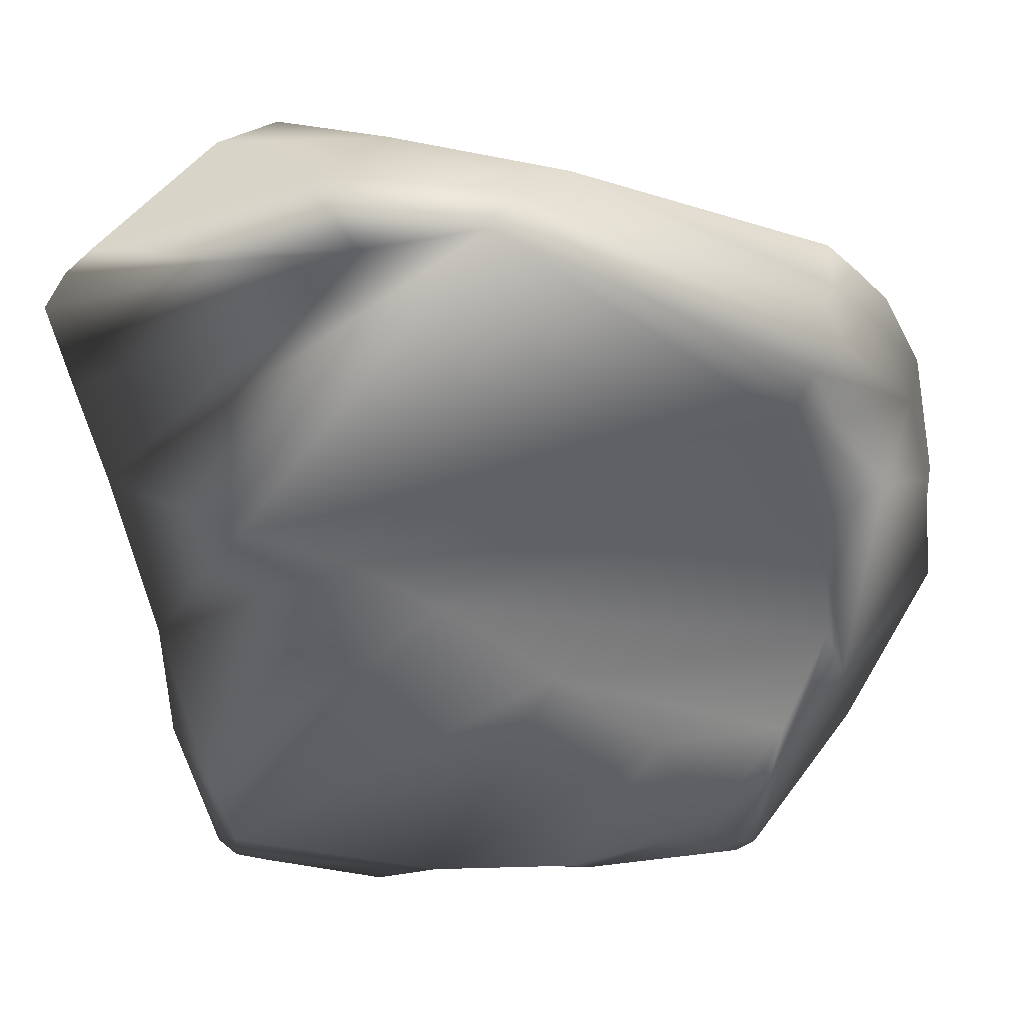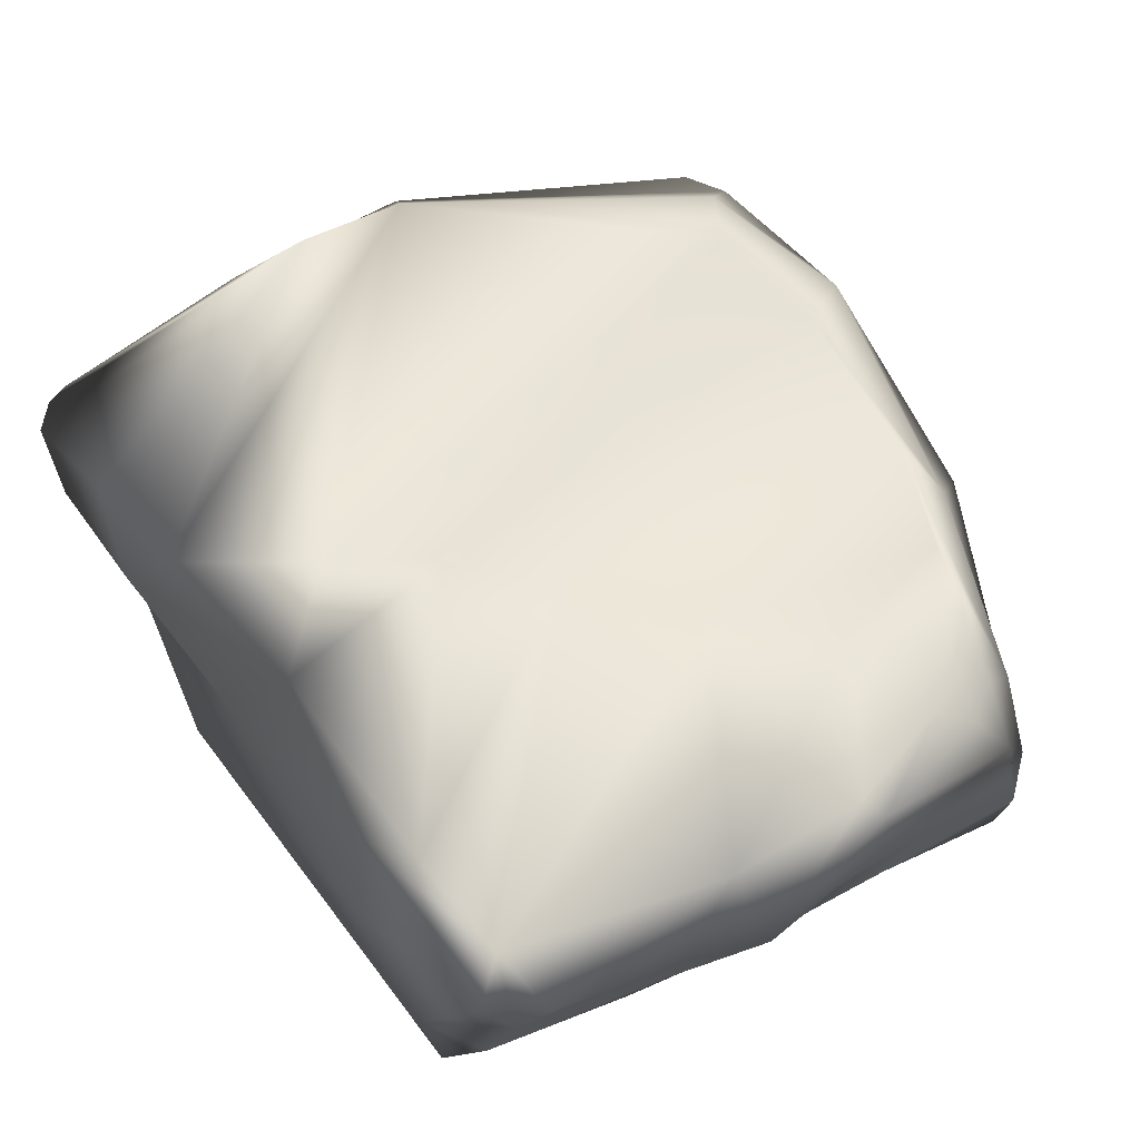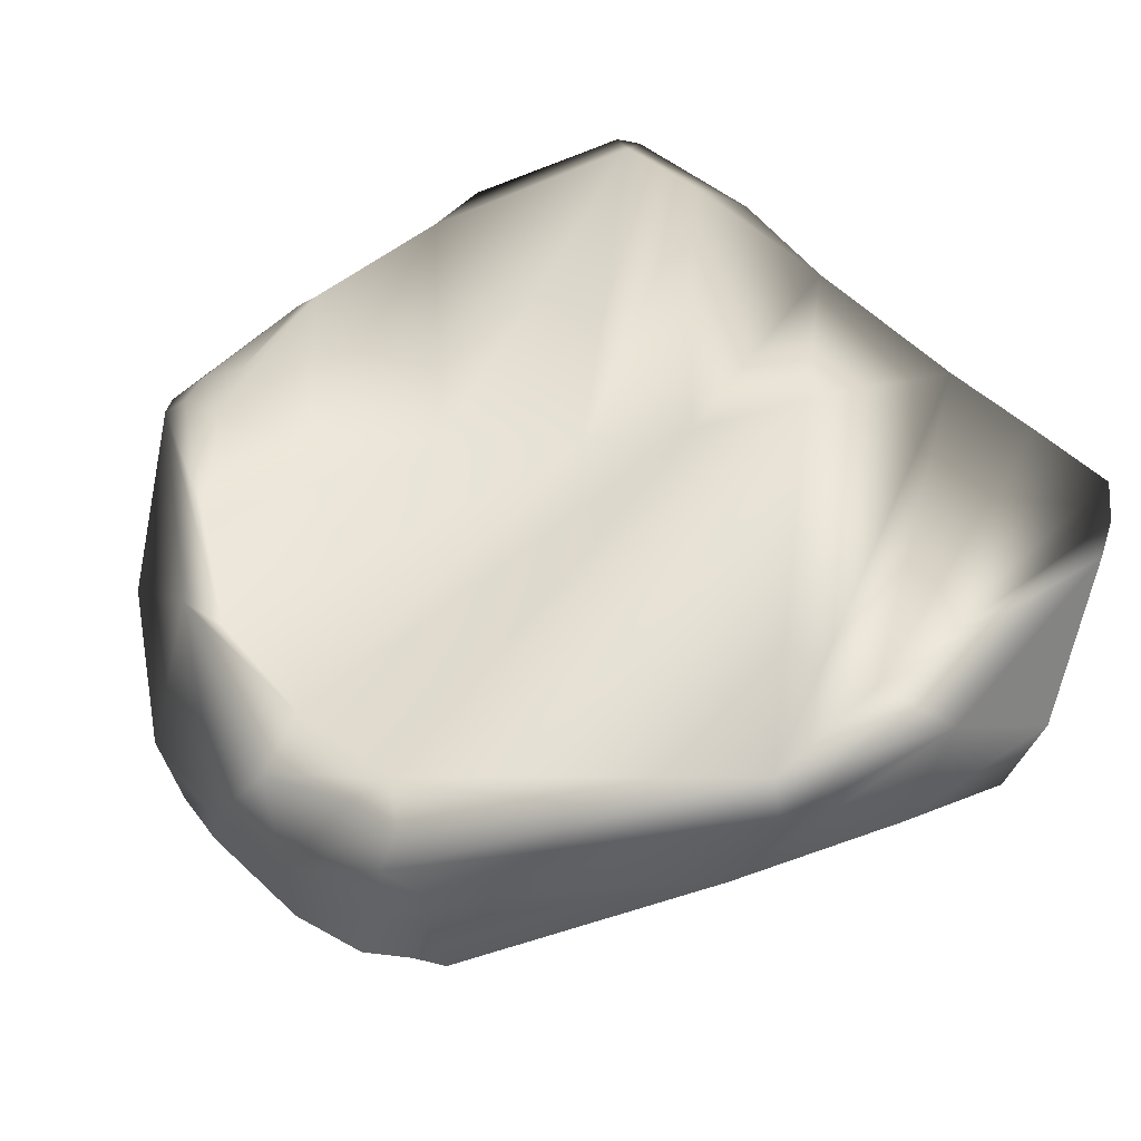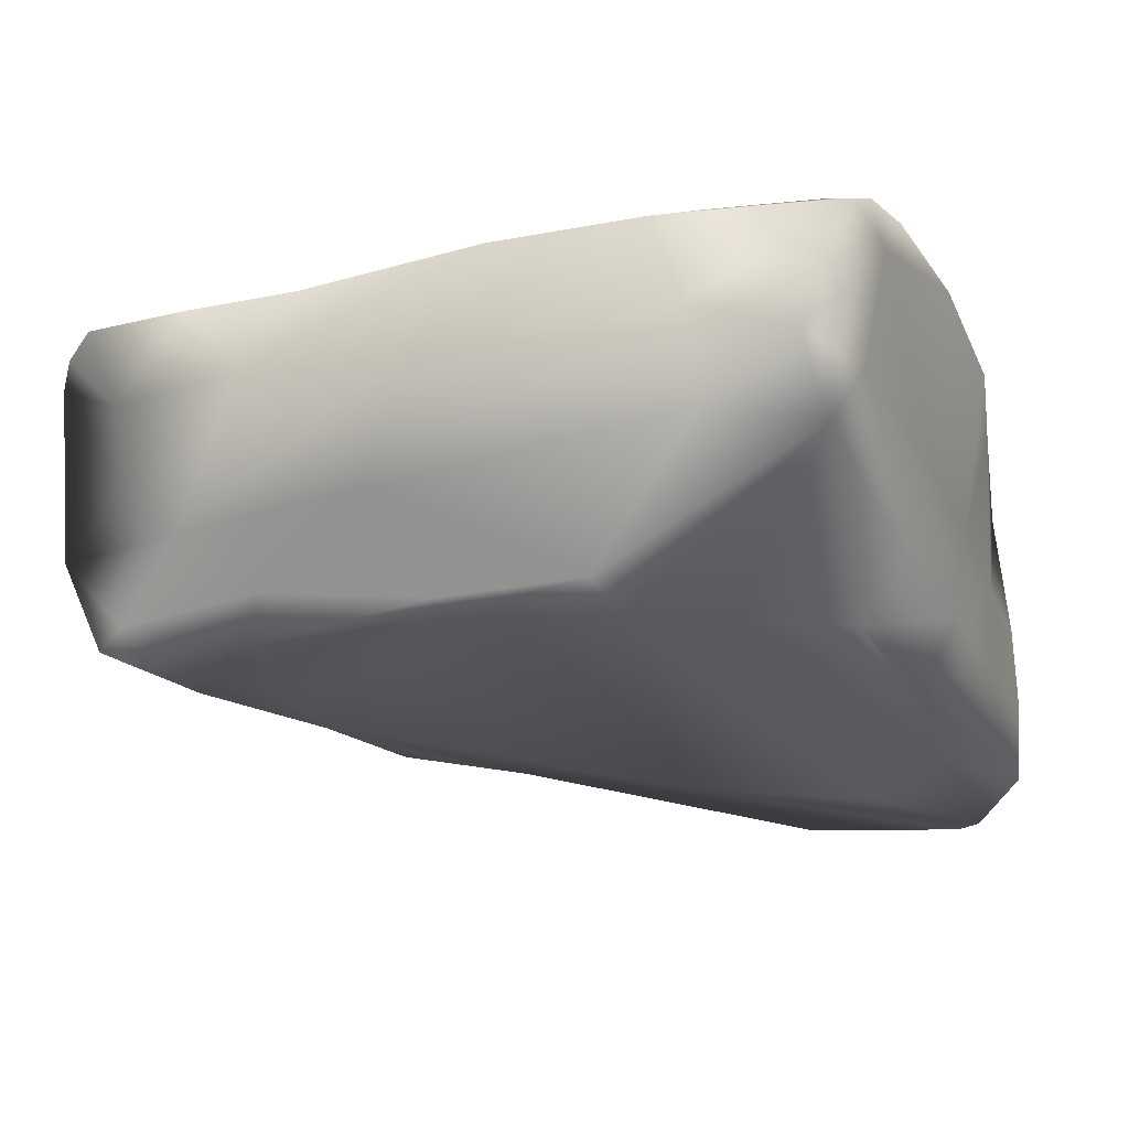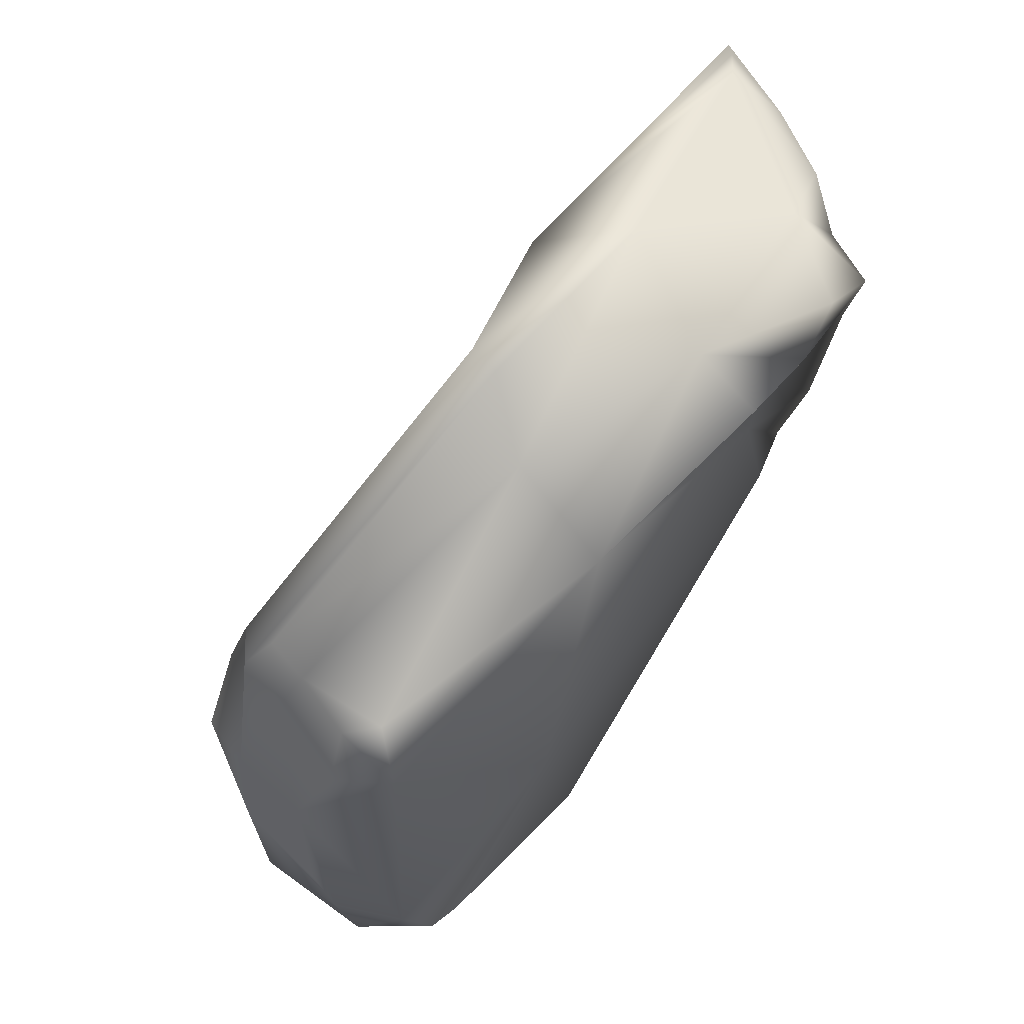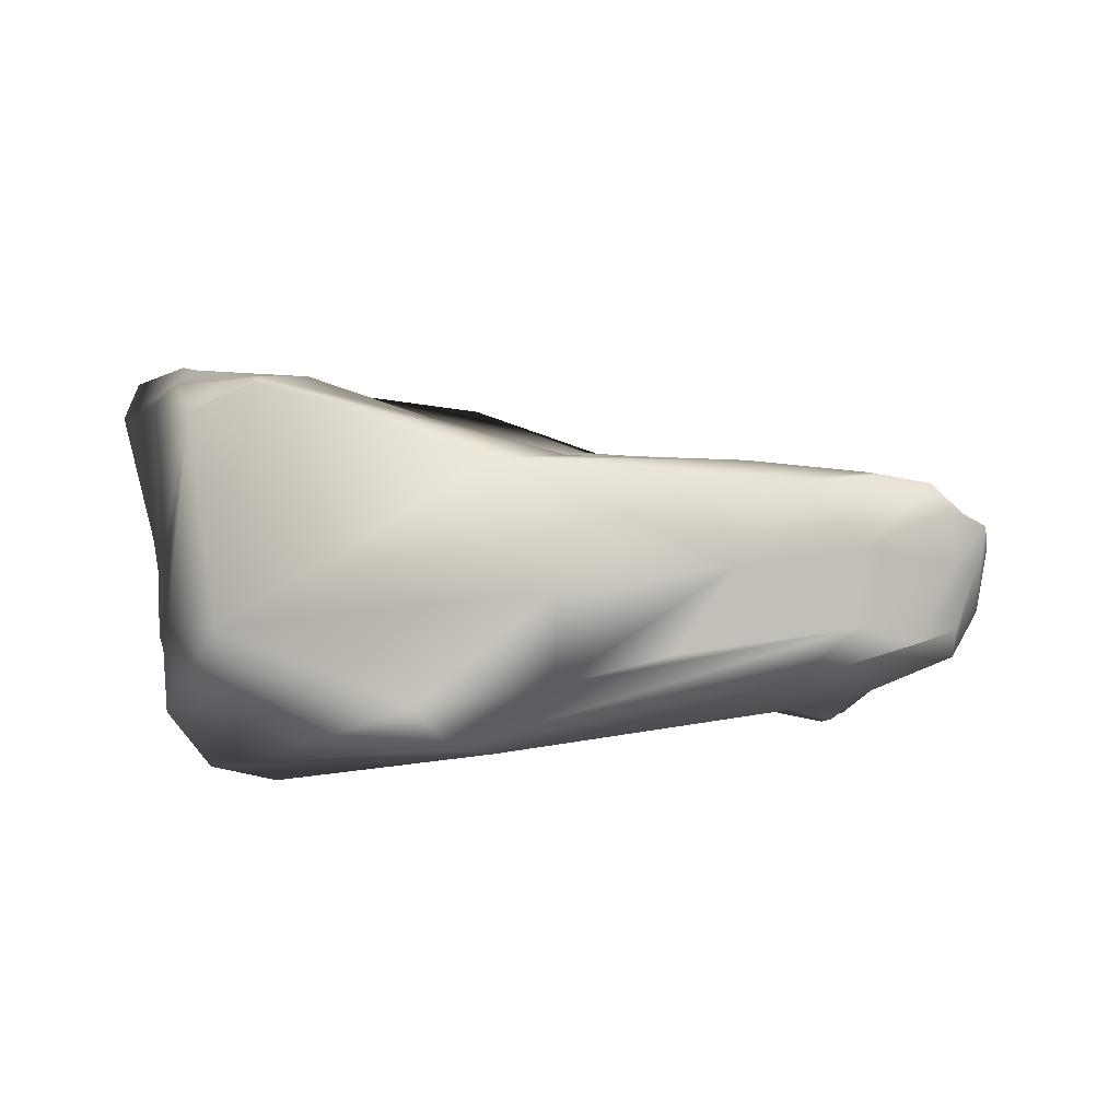
<metadata>
{"format":"obj","ext":"obj","renderer":"f3d","projection":"perspective","resolution":1024,"background":"white","views":[{"elev":45.3,"azim":-159.4,"up":"+Z"},{"elev":69.8,"azim":155.5,"up":"+Y"},{"elev":35.7,"azim":-24.5,"up":"+Y"},{"elev":-12.9,"azim":115.7,"up":"+Y"},{"elev":75.6,"azim":-41.2,"up":"+Z"},{"elev":-10.9,"azim":-95.2,"up":"+Y"}]}
</metadata>
<code>
v 7.356 -0.004901 -0.5072
v 7.254 -0.1475 -0.1137
v 7.236 -0.1785 0.3559
v 7.246 -0.4119 0.4536
v 7.198 -0.4679 0.151
v 7.197 -0.5185 -0.03144
v 7.323 -0.6276 -0.5002
v 7.276 -0.4232 -0.5548
v 7.4 -0.04759 -0.612
v 7.367 -0.2612 -0.6318
v 7.34 -0.4046 -0.6328
v 7.355 -0.5448 -0.6296
v 7.388 -0.6265 -0.5601
v 7.204 -0.5532 -0.2497
v 7.156 -0.3766 -0.03161
v 7.184 -0.3271 0.2523
v 7.226 -0.289 0.4642
v 7.327 -0.2903 0.6359
v 7.387 -0.2868 0.6824
v 7.378 -0.3916 0.645
v 7.318 -0.4251 0.565
v 7.332 -0.1449 0.5144
v 7.375 -0.147 0.6084
v 7.335 -0.1963 0.6322
v 7.386 -0.2154 0.7013
v 7.93 -0.1424 0.8481
v 8.275 -0.09853 0.8019
v 8.634 0.04111 0.6559
v 8.138 0.005532 0.7672
v 7.934 -0.07927 0.8082
v 7.433 -0.4277 0.6505
v 7.862 -0.2763 0.8061
v 8.22 -0.3198 0.7545
v 8.516 -0.2312 0.7262
v 7.899 -0.4408 0.5629
v 8.261 -0.4269 0.6107
v 8.47 -0.3839 0.6794
v 7.706 -0.6146 -0.4631
v 8.184 -0.4507 -0.5386
v 8.335 -0.4025 -0.4658
v 8.425 -0.3928 -0.2939
v 8.378 -0.3604 0.06464
v 8.387 -0.4154 0.6169
v 7.674 -0.5692 -0.09212
v 7.277 -0.6073 -0.1848
v 7.719 -0.5455 -0.6082
v 7.403 -0.4752 0.3855
v 8.672 0.07935 0.6189
v 8.708 -0.02607 0.4957
v 8.675 -0.1559 0.499
v 8.582 -0.3712 0.5558
v 8.365 -0.3736 0.4444
v 8.606 -0.3428 0.2727
v 8.544 -0.3666 -0.01846
v 8.512 -0.3507 -0.2788
v 8.496 -0.1431 -0.6755
v 8.506 0.008729 -0.6346
v 8.423 0.2382 -0.6995
v 8.378 0.1642 -0.7335
v 8.427 -0.04495 -0.7118
v 8.702 0.1139 0.559
v 8.653 -0.2401 0.3987
v 8.659 -0.2036 0.04856
v 8.544 -0.1077 -0.4779
v 8.667 0.01824 0.2843
v 8.592 0.04859 -0.02018
v 8.529 0.0713 -0.4461
v 8.592 0.1688 0.2187
v 8.489 0.2407 -0.07981
v 8.491 0.2391 -0.3703
v 8.324 0.2219 -0.7431
v 8.091 0.1777 -0.7486
v 7.94 0.07304 -0.7612
v 7.67 0.02975 -0.6854
v 7.575 -0.222 -0.6546
v 7.84 -0.1767 -0.6869
v 8.101 -0.1235 -0.712
v 7.626 -0.3734 -0.6589
v 7.893 -0.3395 -0.6817
v 8.15 -0.2938 -0.6853
v 7.971 -0.4685 -0.6396
v 8.216 -0.4036 -0.6164
v 8.379 0.2512 -0.7125
v 8.364 0.2694 -0.6325
v 7.963 0.179 -0.6582
v 7.7 0.104 -0.6158
v 7.511 0.04003 -0.5208
v 7.43 0.02518 -0.4192
v 7.393 0.01455 -0.4995
v 7.449 0.01983 -0.557
v 7.674 0.07021 -0.6514
v 8.416 0.264 -0.4456
v 7.565 -0.01941 -0.3155
v 7.998 0.02462 -0.04825
v 8.354 0.1261 0.1267
v 7.78 -0.01016 -0.2015
v 8.157 0.07633 0.06539
v 7.339 -0.0629 -0.2234
v 7.289 -0.1324 -0.002429
v 7.325 -0.1259 0.2914
v 7.407 -0.123 0.5102
v 8.649 0.144 0.405
f 17 16 5 4
f 28 27 34
f 18 17 4 21
f 24 17 18
f 55 63 53 54
f 55 64 63
f 63 62 51 53
f 34 37 51
f 28 50 49 48
f 50 28 34
f 34 33 37
f 34 51 62 50
f 19 18 21 20
f 25 24 18 19
f 66 65 62 63
f 40 41 38 39
f 39 38 46
f 82 56 40 39
f 82 39 46 81
f 80 56 82
f 79 80 82 81
f 79 78 75 76
f 80 79 76 77
f 77 59 60
f 60 56 80 77
f 64 55 56 57
f 57 56 60
f 67 66 63 64
f 31 32 19 20
f 32 26 25 19
f 27 26 32
f 33 34 27 32
f 41 40 56 55
f 44 13 38
f 44 38 41 42
f 42 41 55 54
f 51 37 43 52
f 43 37 33 36
f 4 5 6 45
f 47 21 4 45
f 35 32 31
f 35 31 47
f 47 31 20 21
f 35 36 33 32
f 52 43 36 35
f 35 44 42 52
f 47 45 44 35
f 52 42 54 53
f 52 53 51
f 7 13 44
f 44 45 7
f 46 38 13 12
f 12 11 78
f 81 46 12
f 78 79 81 12
f 75 78 11 10
f 8 11 12
f 8 7 14 15
f 12 13 7 8
f 14 7 45
f 14 45 6
f 14 6 15
f 6 5 16 15
f 83 58 59 71
f 72 71 59 77
f 9 10 11 8
f 9 8 1
f 9 89 90
f 75 10 9 74
f 73 72 77 76
f 76 75 74 73
f 73 74 91
f 91 74 9 90
f 57 60 59 58
f 58 70 67
f 67 64 57 58
f 84 83 71
f 91 90 87 86
f 73 91 86 85
f 85 72 73
f 58 83 84
f 71 72 85 84
f 70 58 84 92
f 66 67 70 69
f 69 70 92
f 88 87 90 89
f 17 24 23 22
f 17 22 3
f 2 15 16
f 8 15 2
f 16 17 3 2
f 8 2 1
f 89 9 1
f 30 23 24
f 48 49 61
f 65 49 50 62
f 65 68 102
f 86 87 88 93
f 93 88 98
f 98 88 89 1
f 85 86 93 96
f 96 93 98 99
f 99 98 1 2
f 84 85 96 94
f 94 96 99 100
f 100 99 2 3
f 92 84 94 97
f 97 94 100 101
f 101 100 3 22
f 22 23 101
f 101 23 30
f 24 25 26 30
f 30 26 27
f 95 97 101 30
f 69 92 97 95
f 68 95 30 29
f 65 66 69 68
f 68 69 95
f 29 30 27 28
f 29 28 48
f 29 48 61 102
f 102 68 29
f 102 61 49 65

</code>
